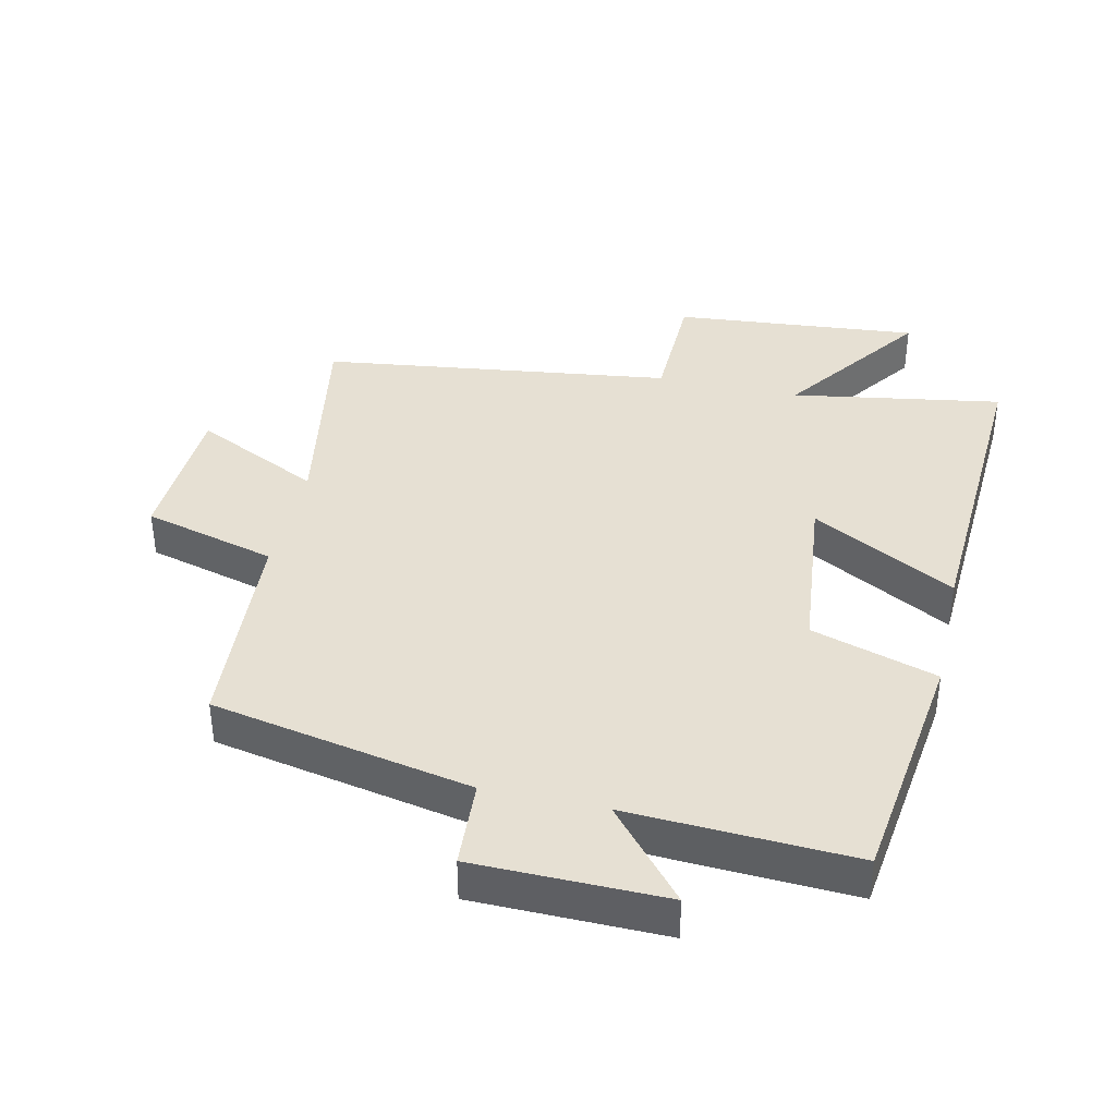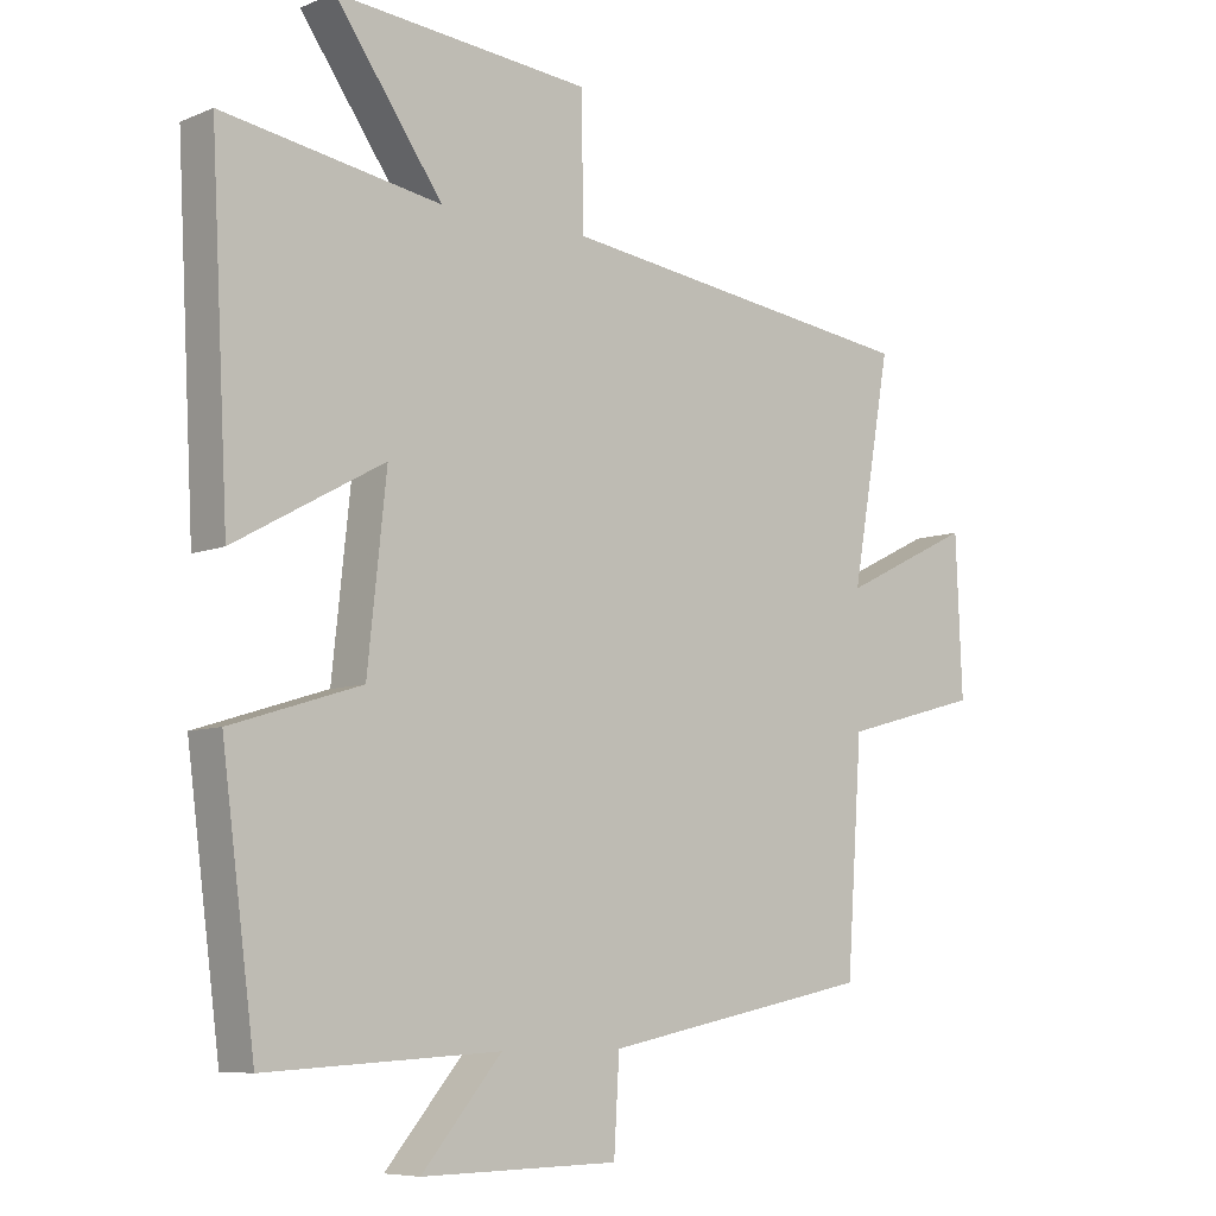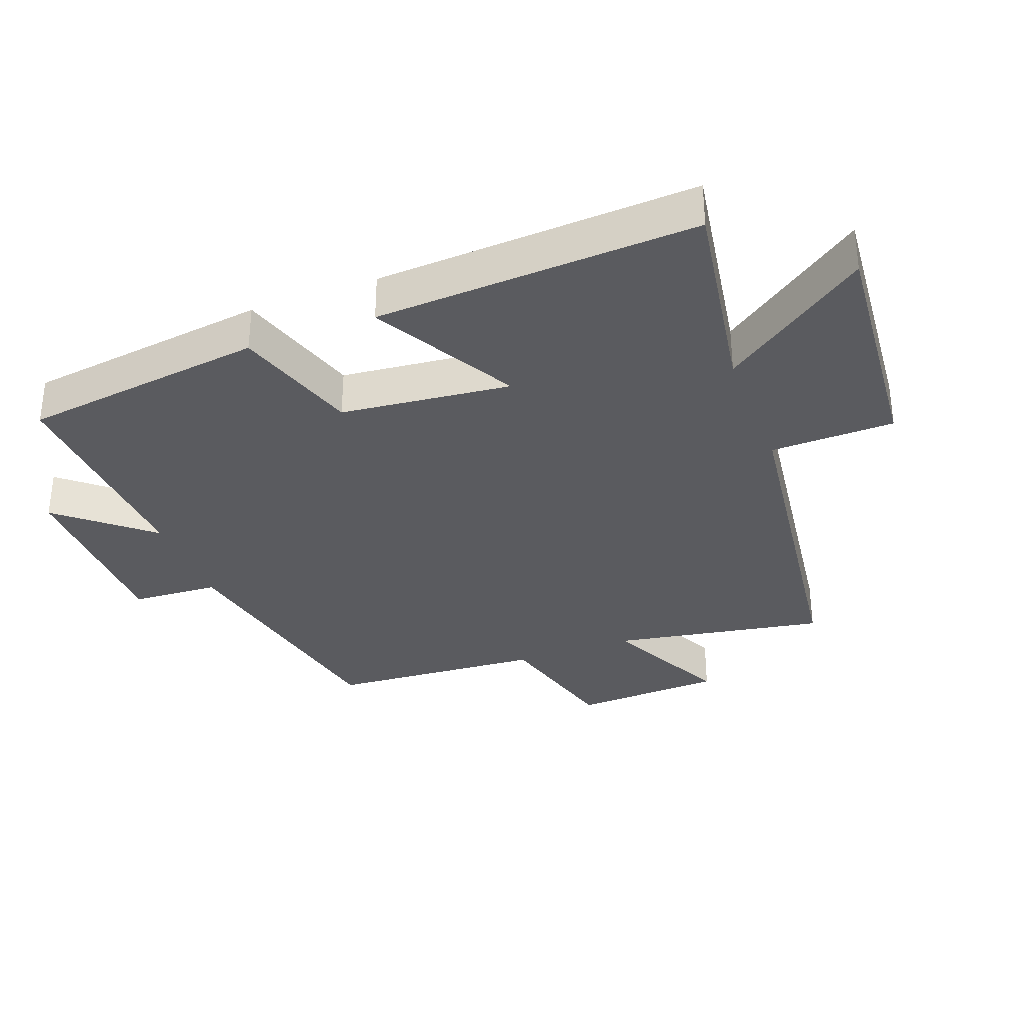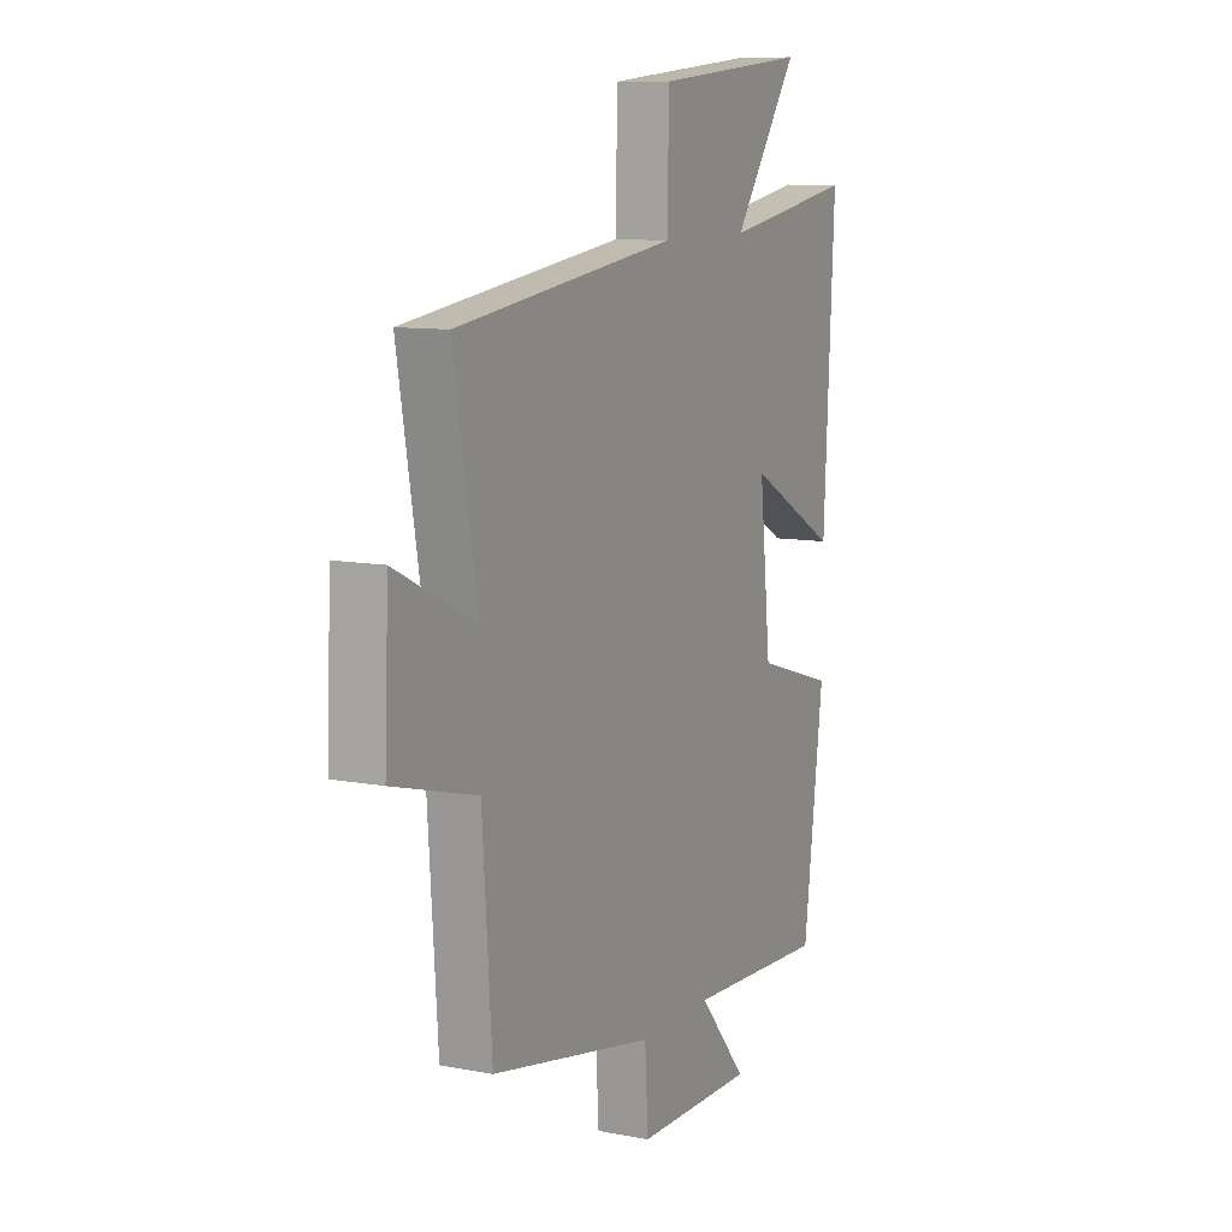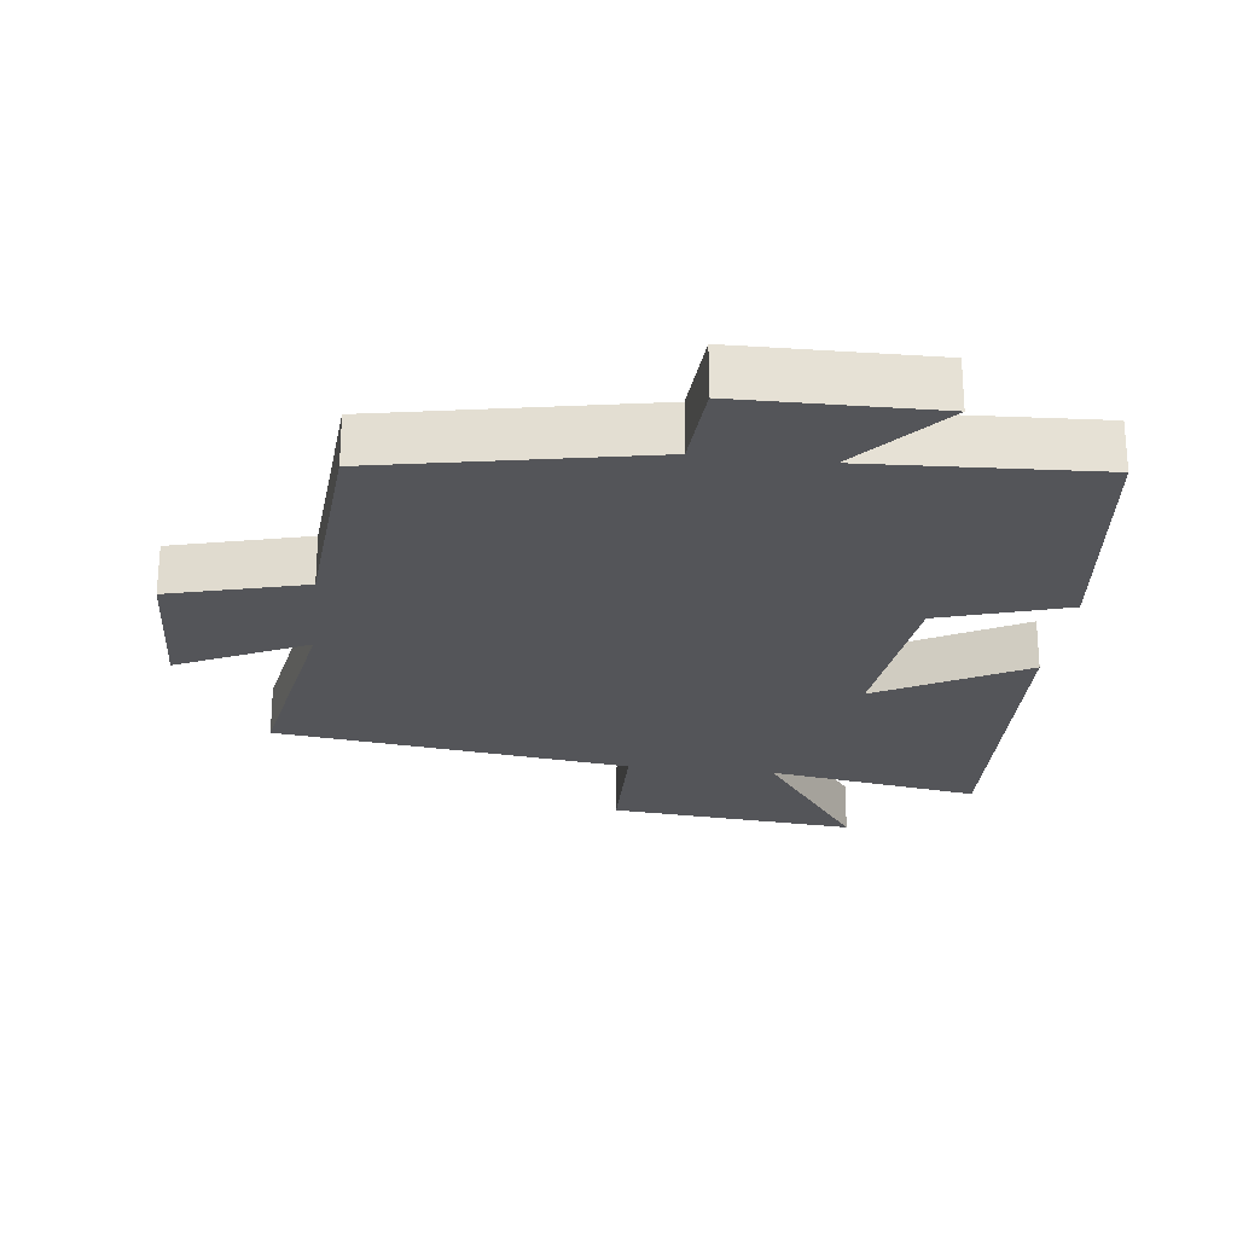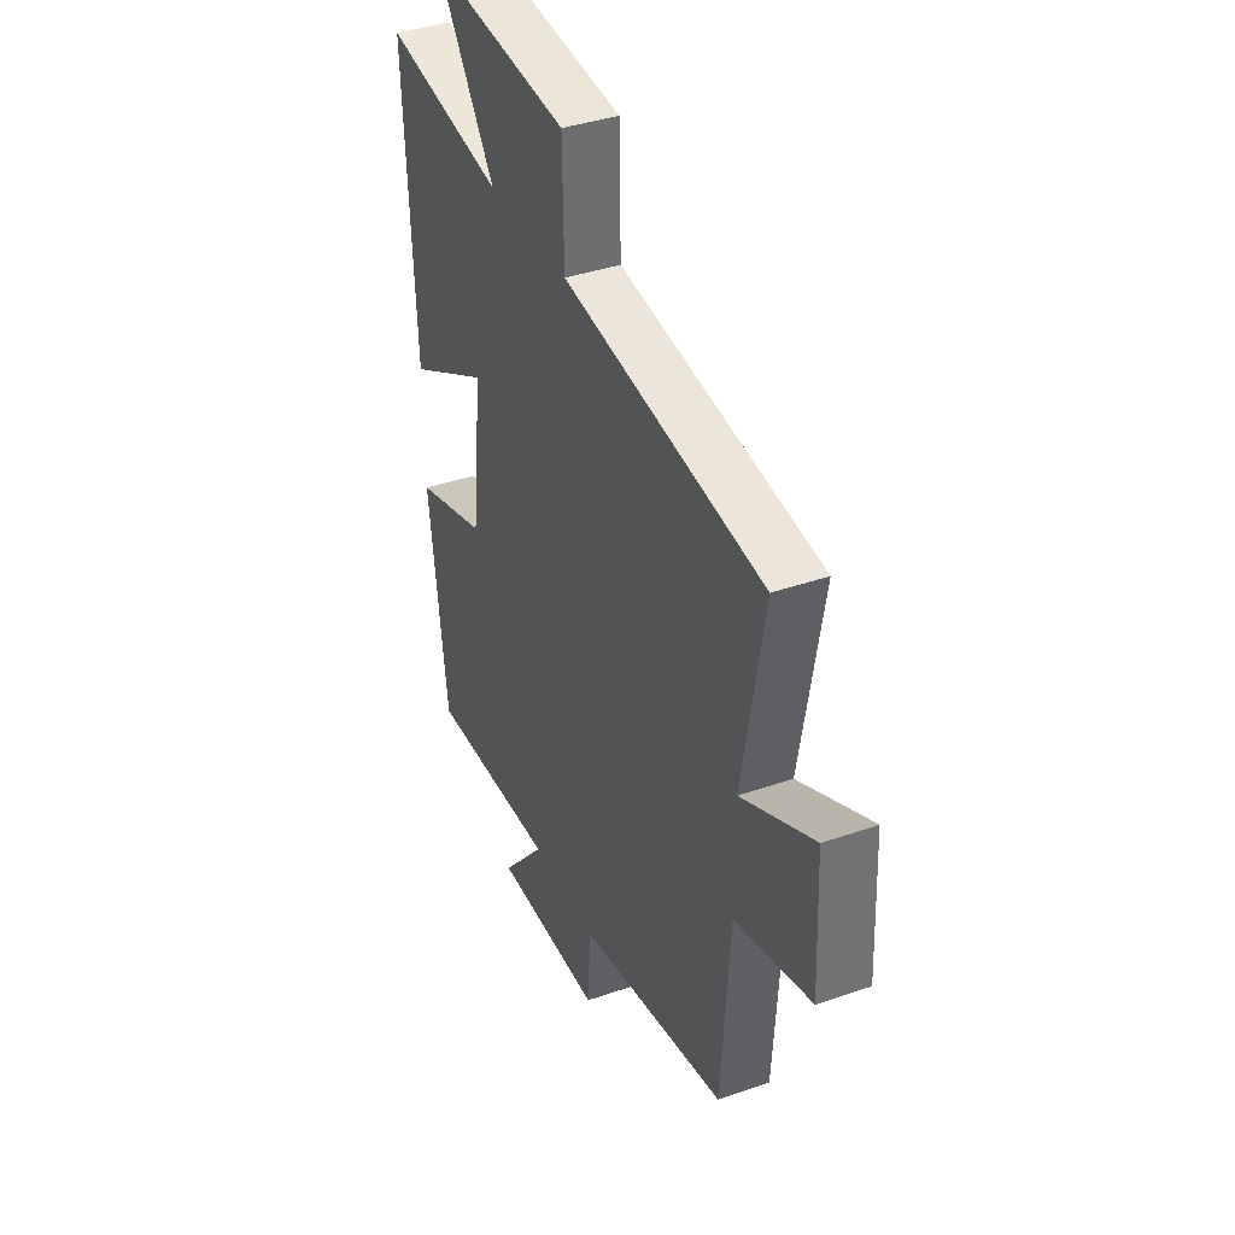
<metadata>
{"format":"obj","ext":"obj","renderer":"f3d","projection":"perspective","resolution":1024,"background":"white","views":[{"elev":38.5,"azim":-167.3,"up":"+Y"},{"elev":-7.4,"azim":-40.9,"up":"+Z"},{"elev":-33.3,"azim":-69.3,"up":"+Y"},{"elev":10.1,"azim":116.2,"up":"+Z"},{"elev":-24.6,"azim":173.1,"up":"+Y"},{"elev":38.6,"azim":66.3,"up":"+Z"}]}
</metadata>
<code>
v 0.558 0.07 0.429
v 0.5 0.07 0.101
v 0.695 0.07 0.196
v 0.705 0.07 -0.036
v 0.5 0.07 -0.091
v 0.477 0.07 -0.421
v 0.077 0.07 -0.5
v 0.069 0.07 -0.635
v -0.223 0.07 -0.639
v -0.105 0.07 -0.5
v -0.451 0.07 -0.518
v -0.5 0.07 -0.142
v -0.307 0.07 -0.082
v -0.279 0.07 0.18
v -0.5 0.07 0.058
v -0.526 0.07 0.553
v -0.203 0.07 0.5
v -0.363 0.07 0.725
v 0.015 0.07 0.691
v 0.019 0.07 0.5
v 0.558 0 0.429
v 0.5 0 0.101
v 0.695 0 0.196
v 0.705 0 -0.036
v 0.5 0 -0.091
v 0.477 0 -0.421
v 0.077 0 -0.5
v 0.069 0 -0.635
v -0.223 0 -0.639
v -0.105 0 -0.5
v -0.451 0 -0.518
v -0.5 0 -0.142
v -0.307 0 -0.082
v -0.279 0 0.18
v -0.5 0 0.058
v -0.526 0 0.553
v -0.203 0 0.5
v -0.363 0 0.725
v 0.015 0 0.691
v 0.019 0 0.5
f 17 18 19 20
f 17 20 1 2
f 14 15 16 17
f 13 14 17 2
f 12 13 2
f 11 12 2
f 10 11 2
f 7 8 9 10
f 7 10 2
f 6 7 2
f 5 6 2
f 2 3 4 5
f 40 39 38 37
f 22 21 40 37
f 37 36 35 34
f 22 37 34 33
f 22 33 32
f 22 32 31
f 22 31 30
f 30 29 28 27
f 22 30 27
f 22 27 26
f 22 26 25
f 25 24 23 22
f 1 21 22 2
f 2 22 23 3
f 3 23 24 4
f 4 24 25 5
f 5 25 26 6
f 6 26 27 7
f 7 27 28 8
f 8 28 29 9
f 9 29 30 10
f 10 30 31 11
f 11 31 32 12
f 12 32 33 13
f 13 33 34 14
f 14 34 35 15
f 15 35 36 16
f 16 36 37 17
f 17 37 38 18
f 18 38 39 19
f 19 39 40 20
f 20 40 21 1

</code>
